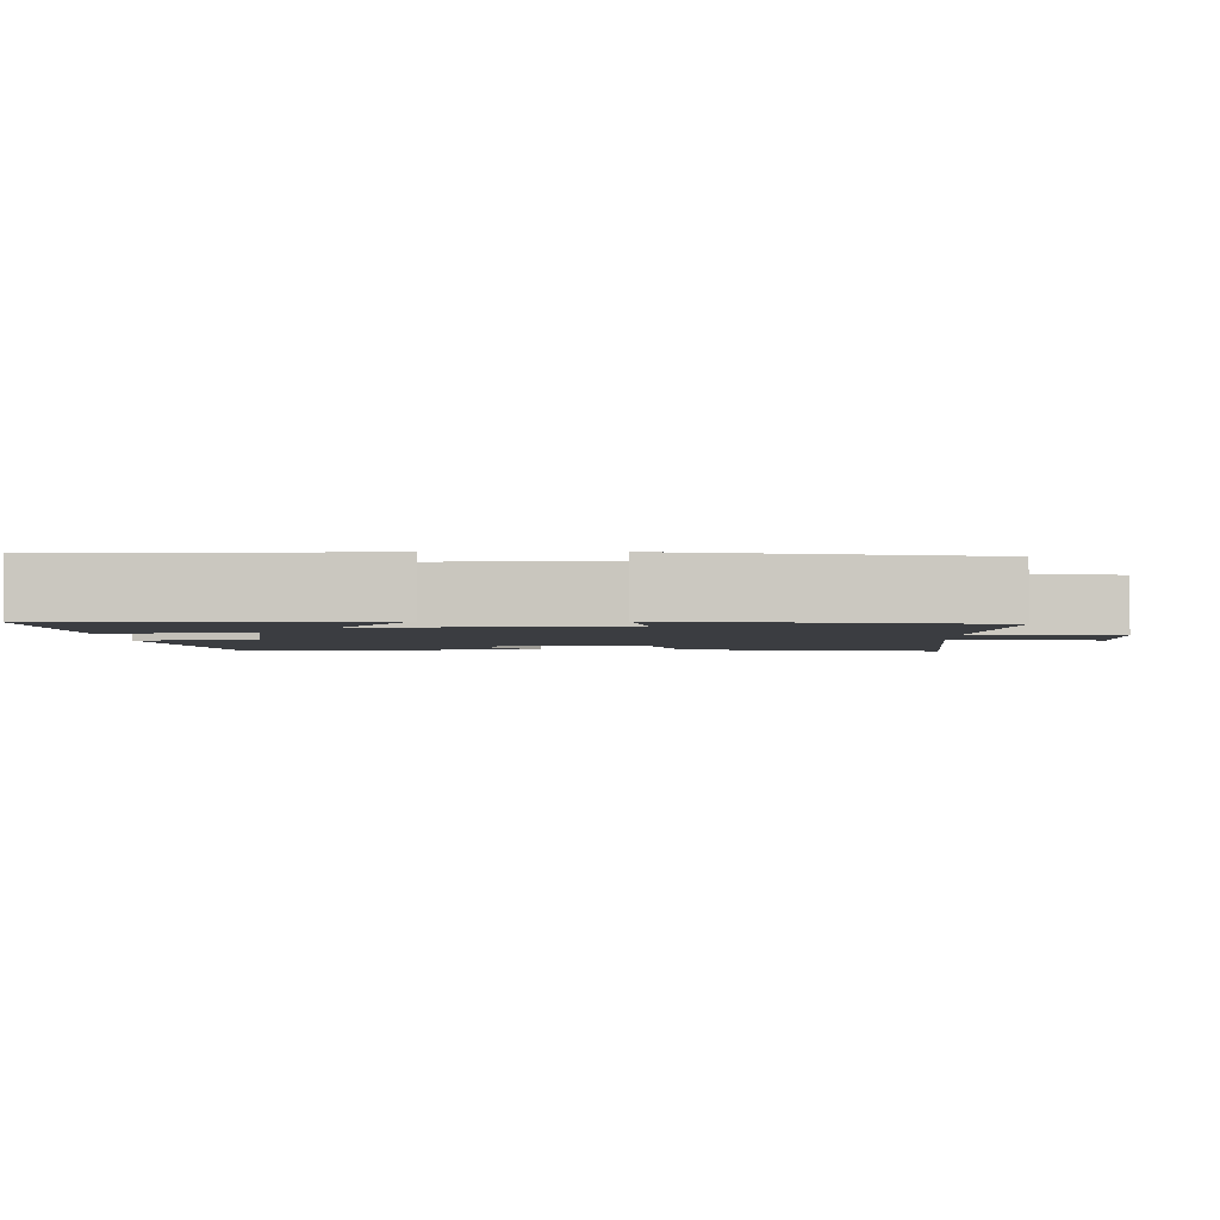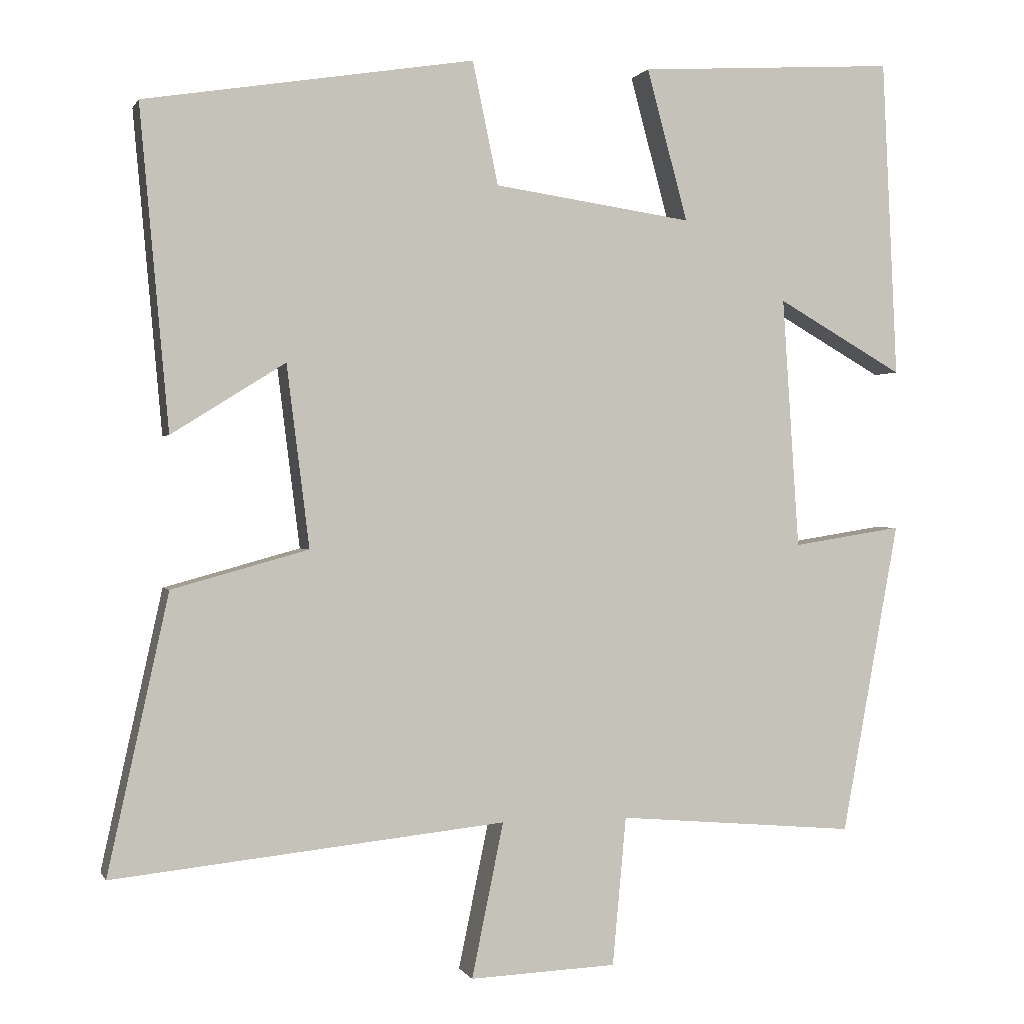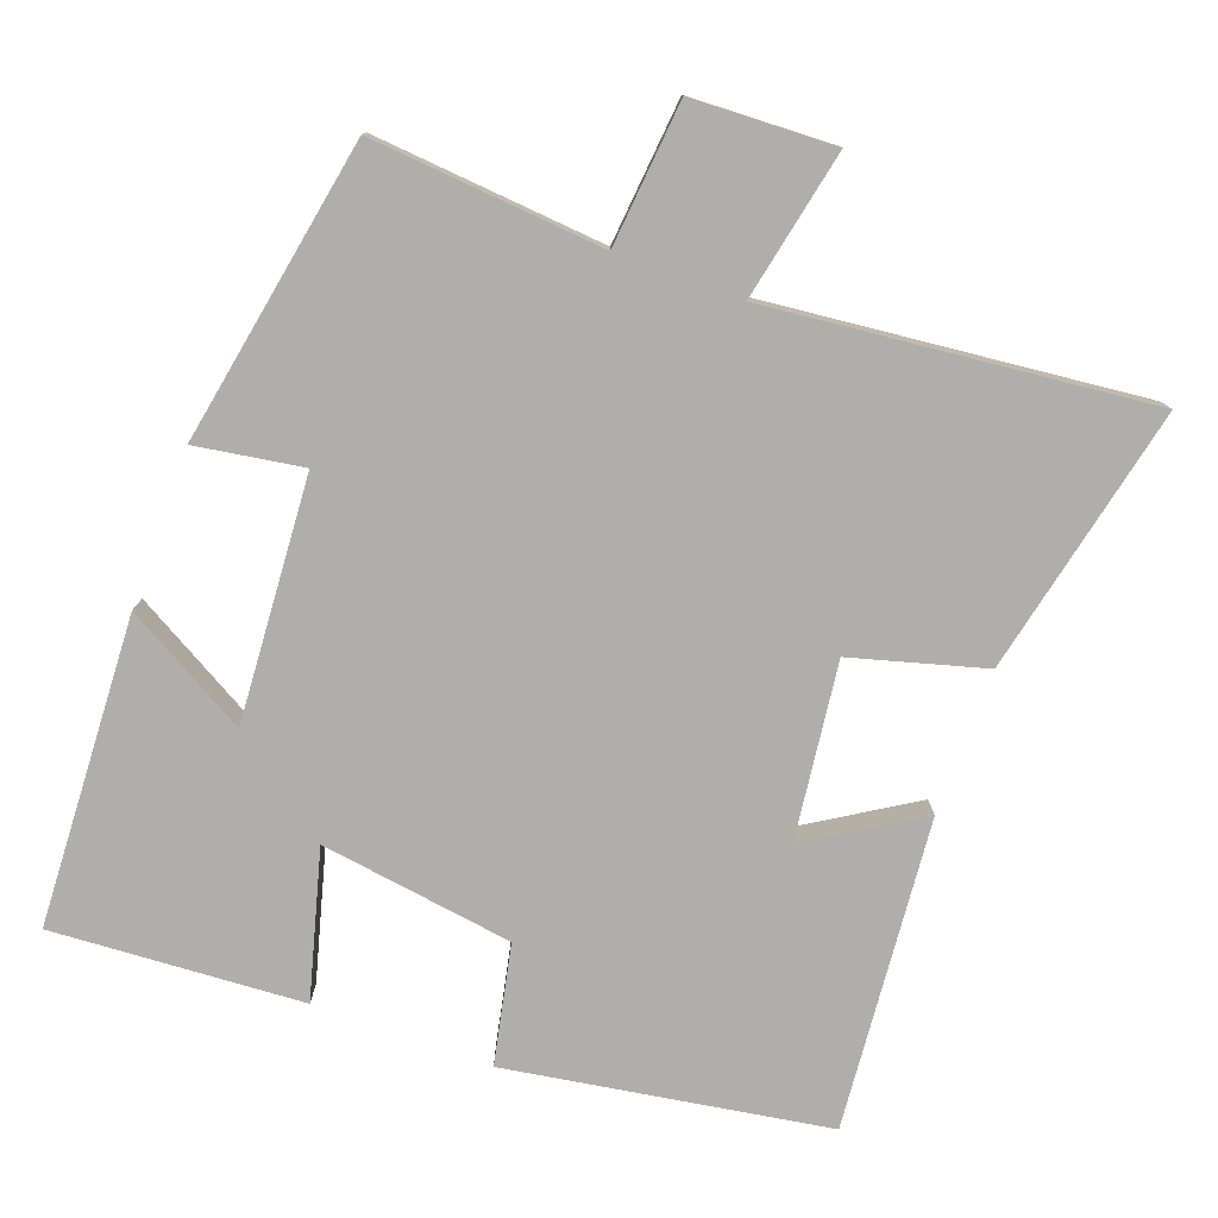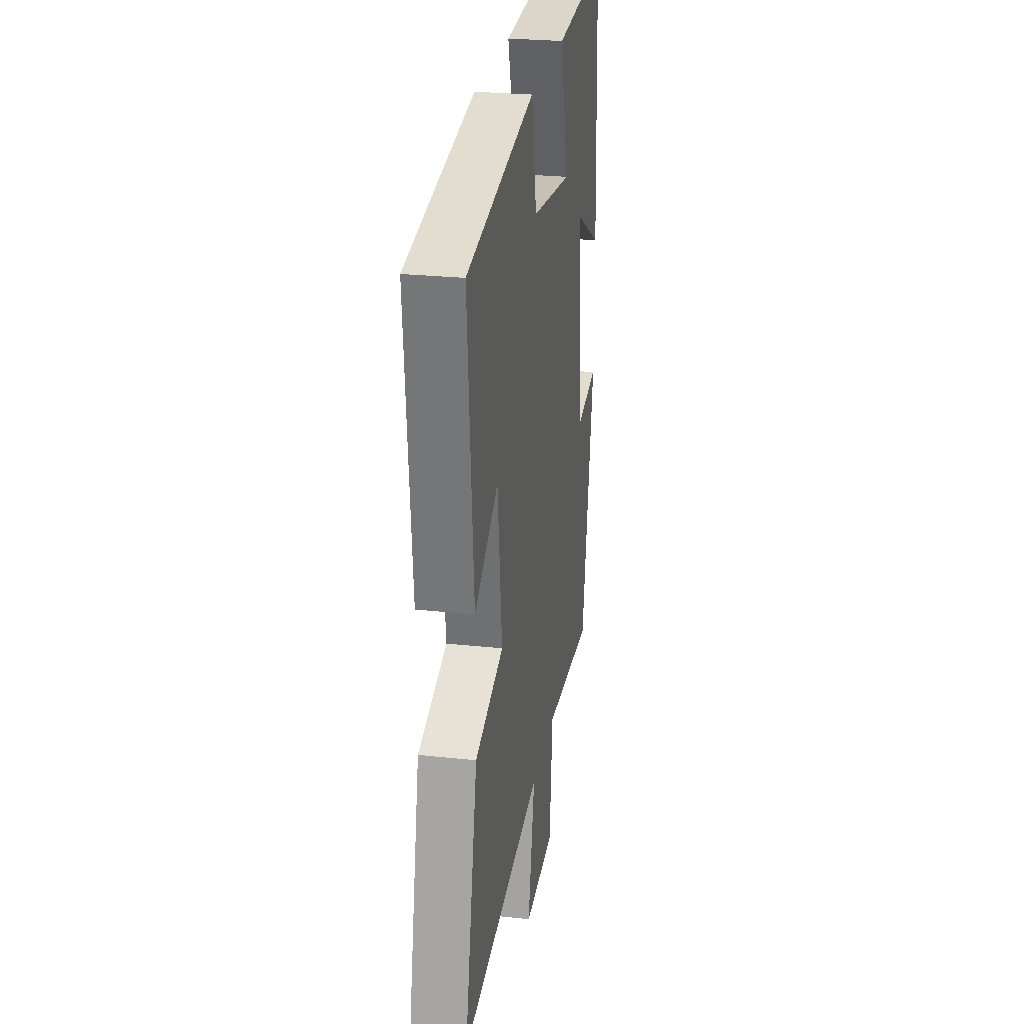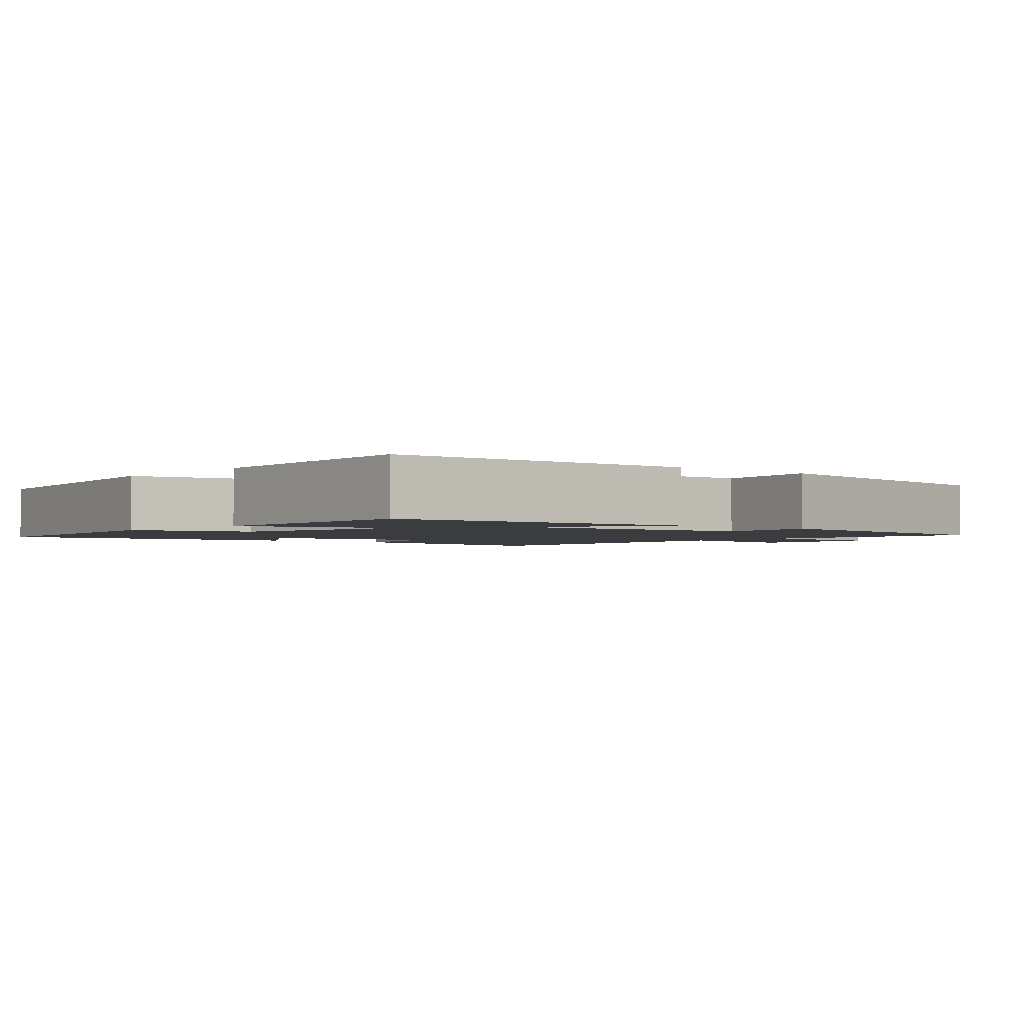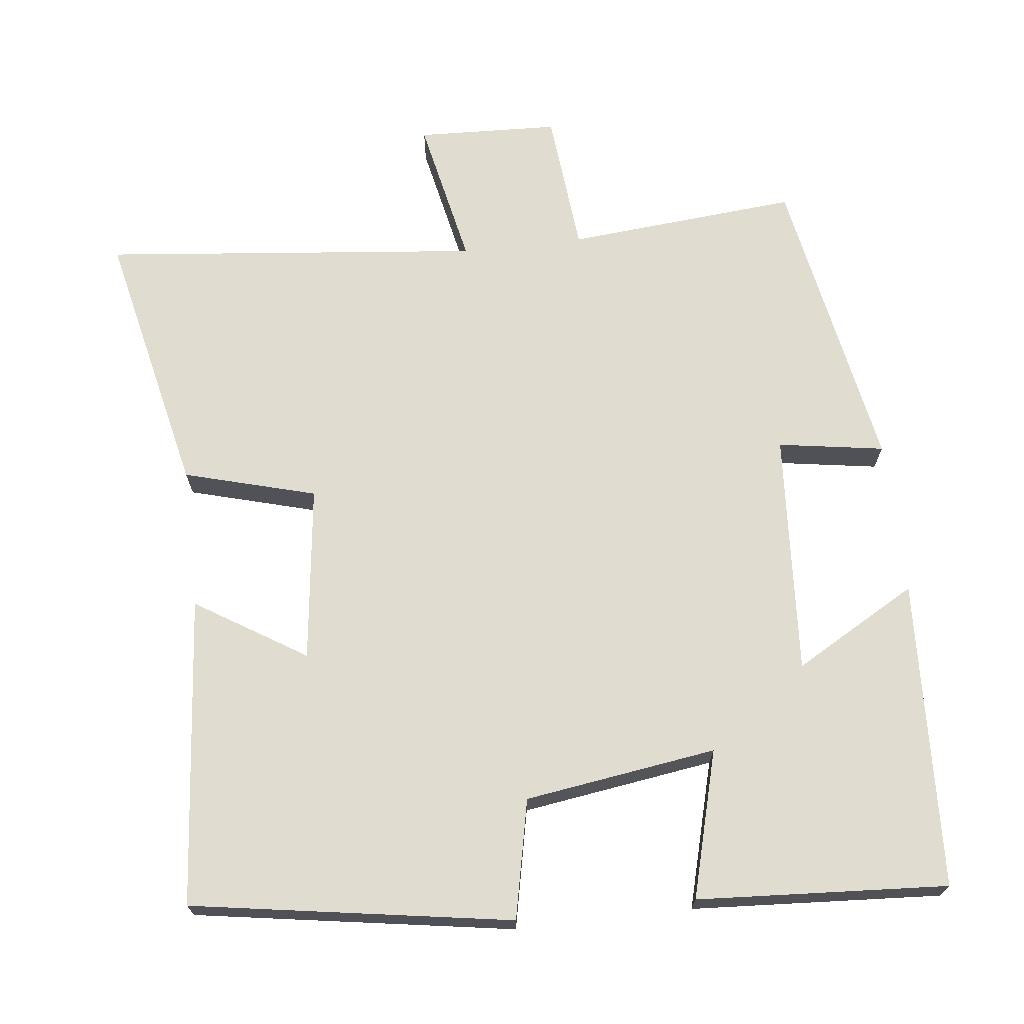
<metadata>
{"format":"obj","ext":"obj","renderer":"f3d","projection":"perspective","resolution":1024,"background":"white","views":[{"elev":-2.5,"azim":90.3,"up":"+Y"},{"elev":0.4,"azim":-15.5,"up":"+Z"},{"elev":-77.8,"azim":159.9,"up":"+Y"},{"elev":26.5,"azim":-80.4,"up":"+Z"},{"elev":-2.0,"azim":49.8,"up":"+Y"},{"elev":69.5,"azim":-6.6,"up":"+Y"}]}
</metadata>
<code>
v 0.48 0.07 0.521
v 0.5 0.07 0.1
v 0.333 0.07 0.195
v 0.355 0.07 -0.137
v 0.5 0.07 -0.114
v 0.424 0.07 -0.527
v 0.108 0.07 -0.5
v 0.09 0.07 -0.696
v -0.104 0.07 -0.704
v -0.062 0.07 -0.5
v -0.58 0.07 -0.554
v -0.5 0.07 -0.189
v -0.32 0.07 -0.139
v -0.35 0.07 0.101
v -0.5 0.07 0.007
v -0.538 0.07 0.43
v -0.103 0.07 0.5
v -0.069 0.07 0.338
v 0.193 0.07 0.3
v 0.139 0.07 0.5
v 0.48 0 0.521
v 0.5 0 0.1
v 0.333 0 0.195
v 0.355 0 -0.137
v 0.5 0 -0.114
v 0.424 0 -0.527
v 0.108 0 -0.5
v 0.09 0 -0.696
v -0.104 0 -0.704
v -0.062 0 -0.5
v -0.58 0 -0.554
v -0.5 0 -0.189
v -0.32 0 -0.139
v -0.35 0 0.101
v -0.5 0 0.007
v -0.538 0 0.43
v -0.103 0 0.5
v -0.069 0 0.338
v 0.193 0 0.3
v 0.139 0 0.5
f 19 20 1 2
f 15 16 17 18
f 14 15 18
f 13 14 18 19
f 10 11 12 13
f 10 13 19
f 7 8 9 10
f 7 10 19
f 4 5 6 7
f 3 4 7 19
f 2 3 19
f 22 21 40 39
f 38 37 36 35
f 38 35 34
f 39 38 34 33
f 33 32 31 30
f 39 33 30
f 30 29 28 27
f 39 30 27
f 27 26 25 24
f 39 27 24 23
f 39 23 22
f 1 21 22 2
f 2 22 23 3
f 3 23 24 4
f 4 24 25 5
f 5 25 26 6
f 6 26 27 7
f 7 27 28 8
f 8 28 29 9
f 9 29 30 10
f 10 30 31 11
f 11 31 32 12
f 12 32 33 13
f 13 33 34 14
f 14 34 35 15
f 15 35 36 16
f 16 36 37 17
f 17 37 38 18
f 18 38 39 19
f 19 39 40 20
f 20 40 21 1

</code>
